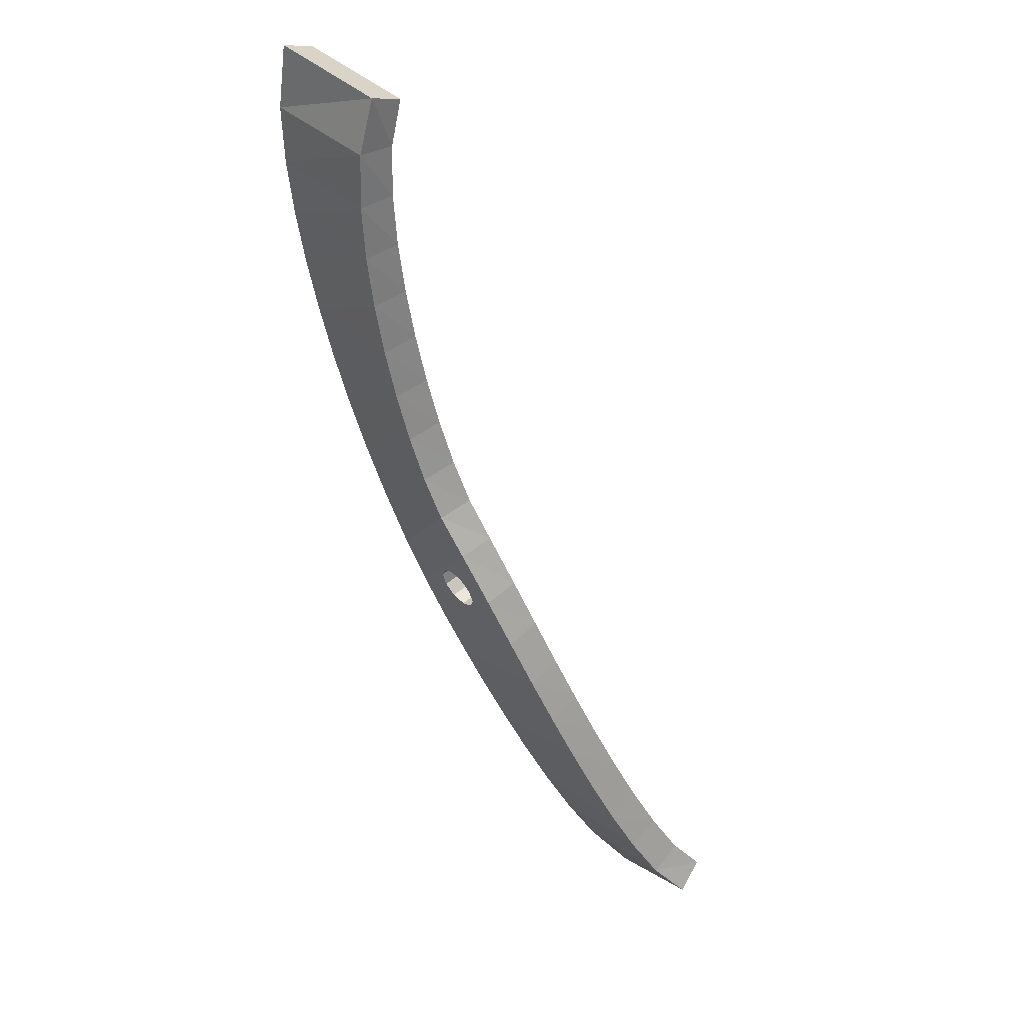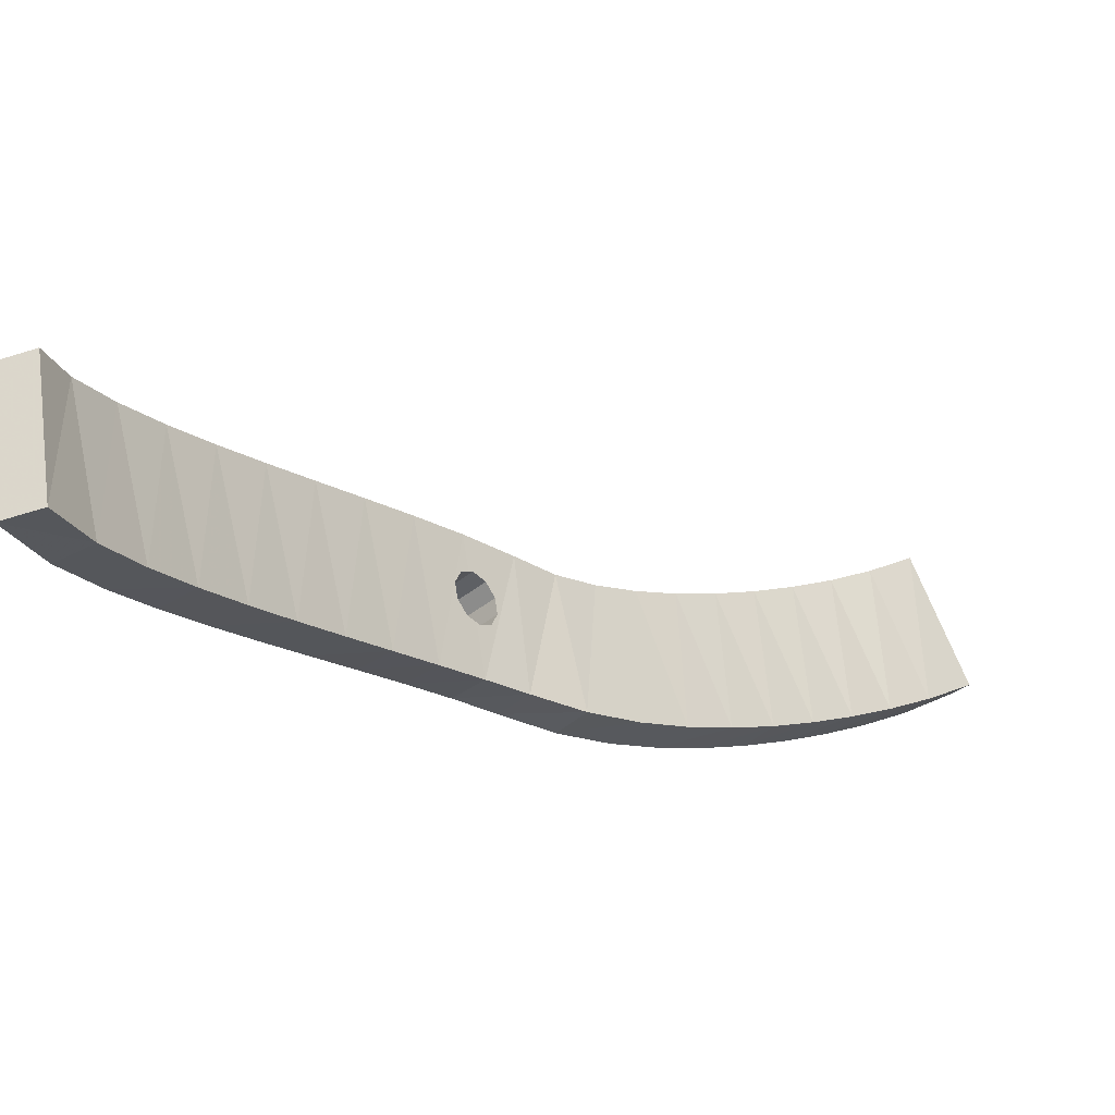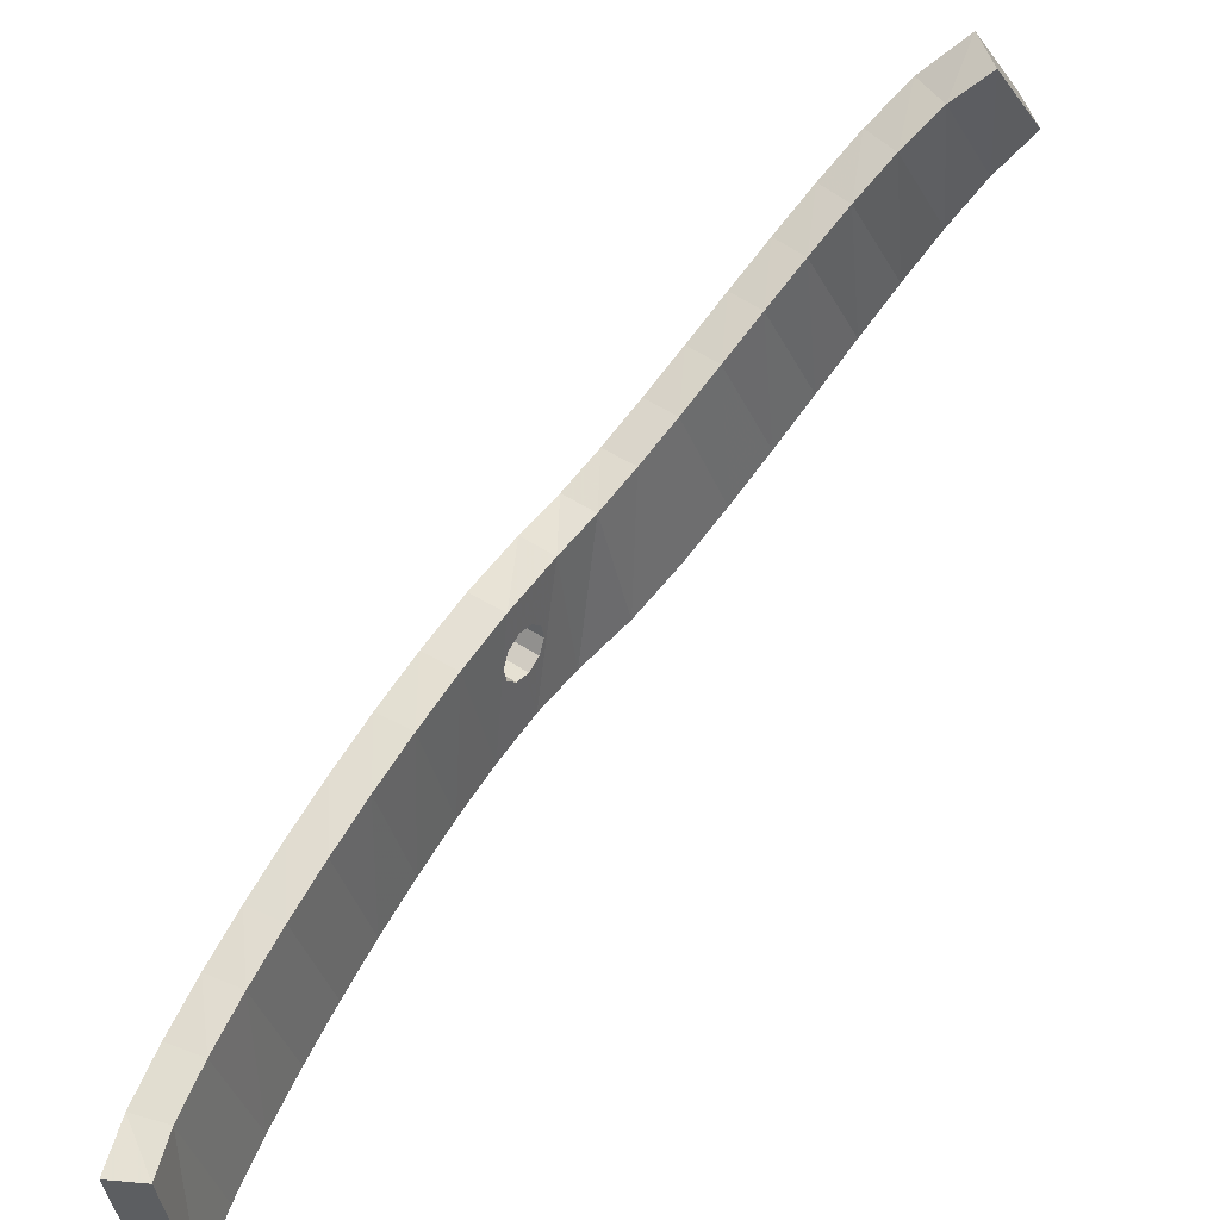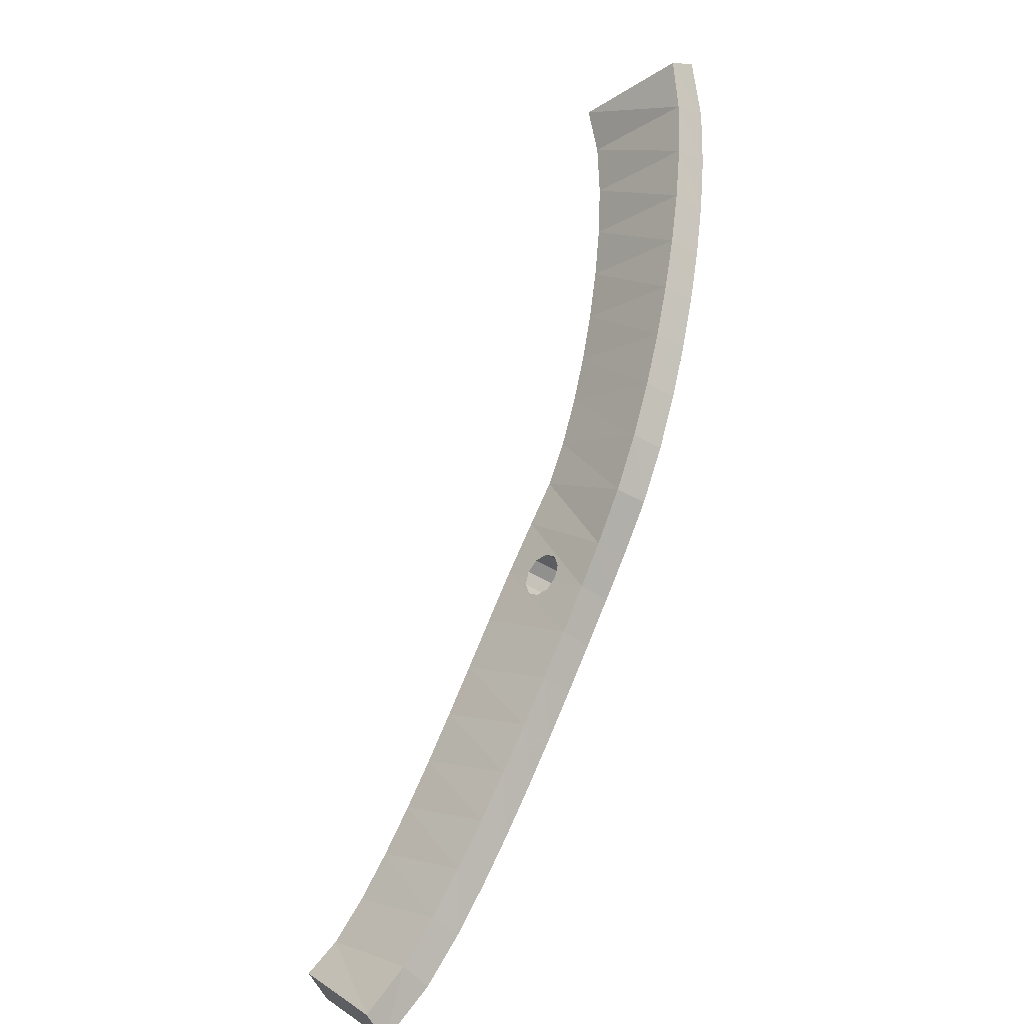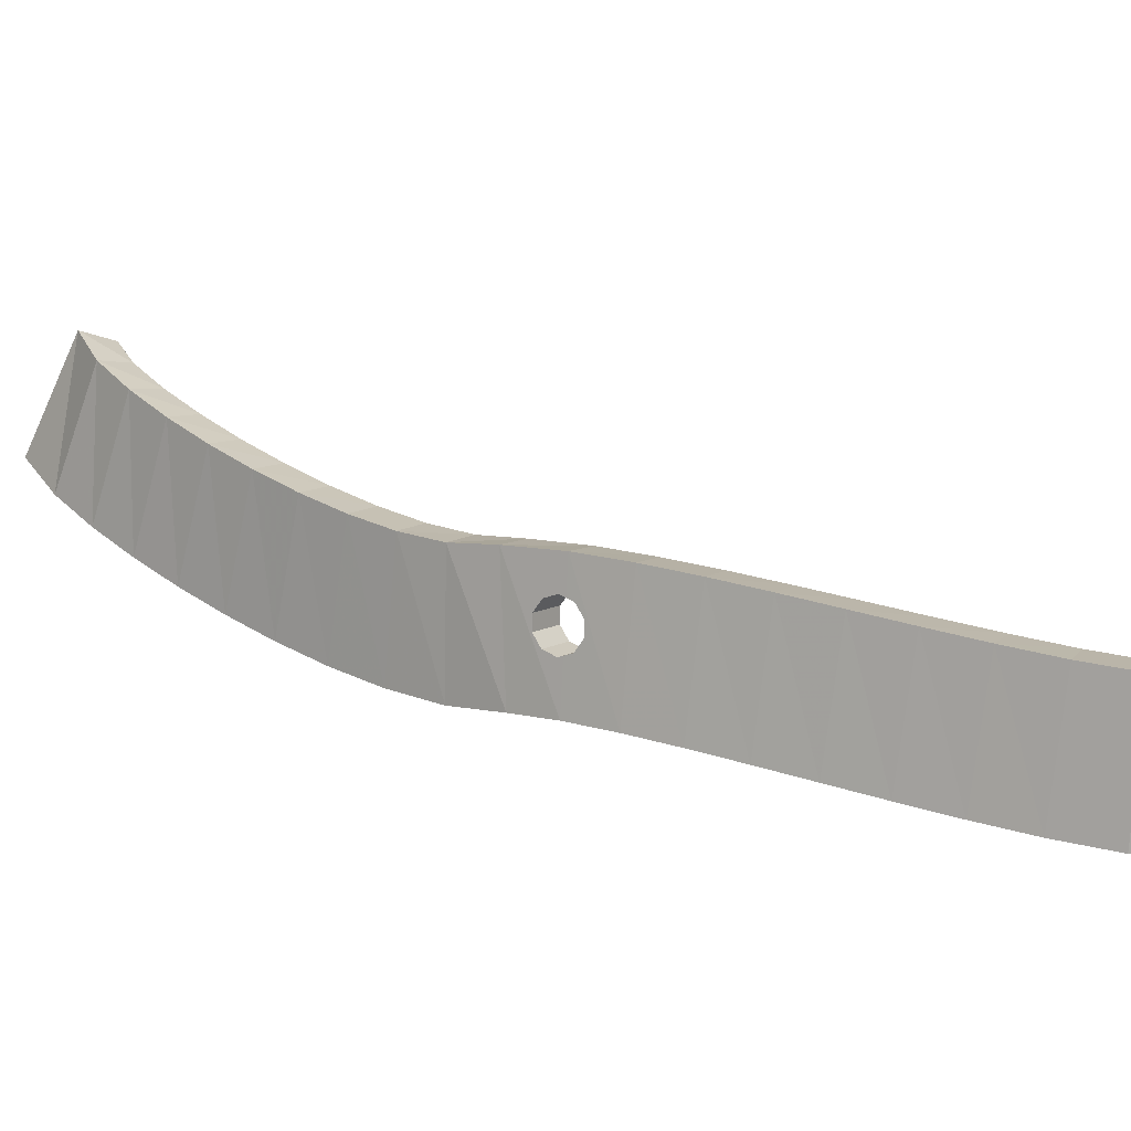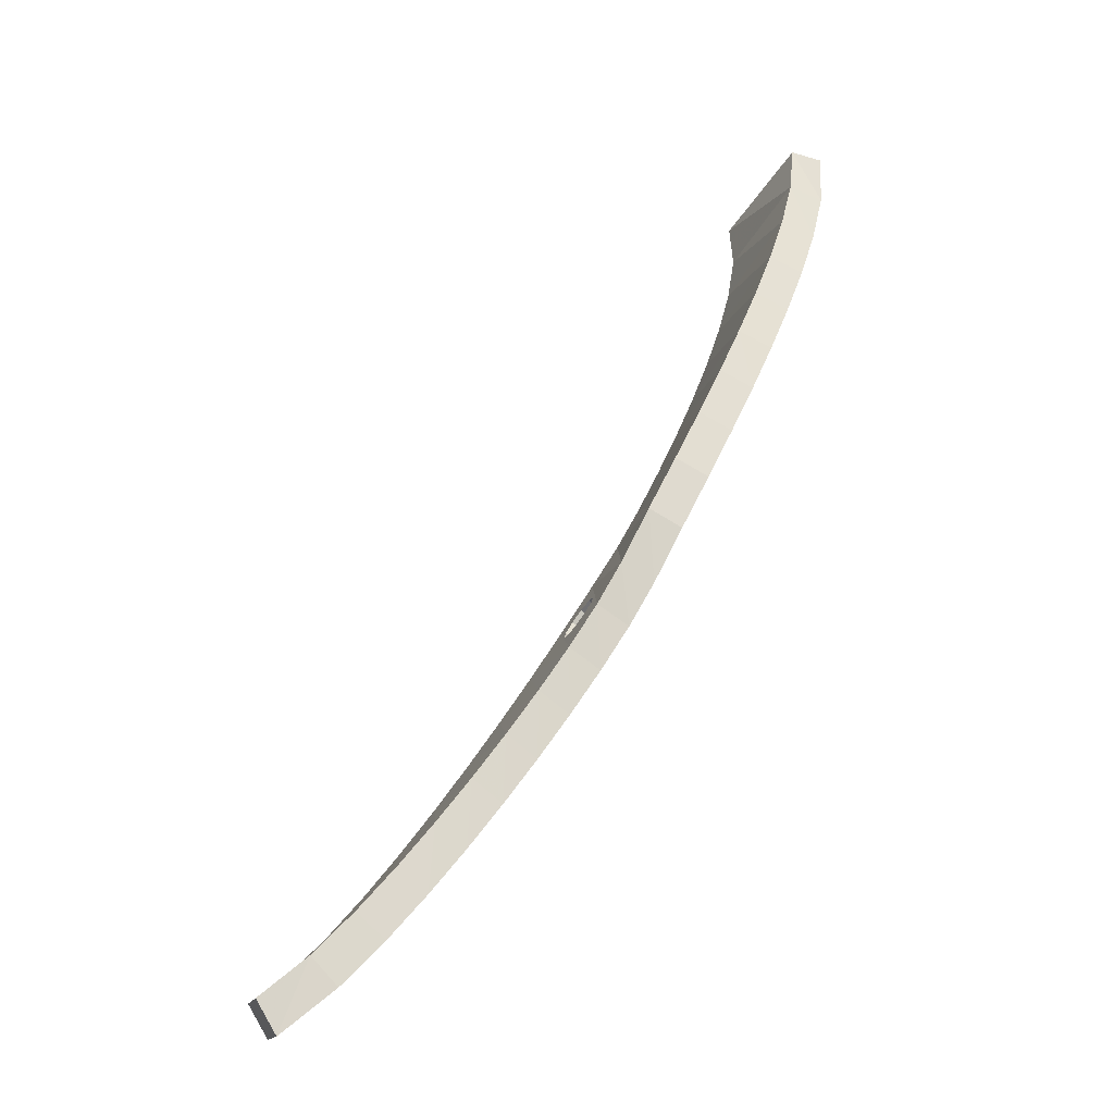
<metadata>
{"format":"obj","ext":"obj","renderer":"f3d","projection":"perspective","resolution":1024,"background":"white","views":[{"elev":1.7,"azim":-34.3,"up":"+Y"},{"elev":-29.5,"azim":77.2,"up":"+Z"},{"elev":52.0,"azim":71.3,"up":"+Z"},{"elev":16.6,"azim":142.9,"up":"+Y"},{"elev":1.3,"azim":-23.4,"up":"+Z"},{"elev":-6.1,"azim":163.9,"up":"+Y"}]}
</metadata>
<code>
v -23.68 -60.17 -73.82
v -23.6 -59.12 -80.74
v -22.04 -59.05 -73.63
v -20.23 -61.51 -74.06
v -21.84 -62.68 -74.24
v -21.96 -61.42 -81.13
v -25.58 -57.46 -73.58
v -21.96 -57.99 -80.55
v -23.33 -55.78 -80.3
v -25.03 -56.82 -80.53
v -23.89 -56.41 -73.35
v -20.35 -60.24 -80.94
v -18.4 -63.88 -74.57
v -18.62 -62.47 -81.42
v -19.98 -65.09 -74.76
v -20.2 -63.68 -81.62
v -27.07 -55.23 -73.51
v -25.37 -54.23 -73.21
v -24.9 -52.93 -80.07
v -26.61 -53.93 -80.37
v -16.56 -66.19 -75.12
v -16.81 -64.66 -81.95
v -18.37 -65.9 -82.16
v -18.11 -67.42 -75.34
v -28.46 -53.05 -73.05
v -26.75 -52.08 -72.73
v -26.58 -50.14 -79.45
v -28.3 -51.11 -79.78
v -14.68 -68.43 -75.7
v -14.94 -66.83 -82.51
v -16.47 -68.1 -82.75
v -16.21 -69.7 -75.94
v -29.86 -50.81 -72.33
v -28.13 -49.85 -72.02
v -28.2 -47.52 -78.61
v -29.93 -48.47 -78.93
v -12.77 -70.61 -76.28
v -13.01 -68.96 -83.08
v -14.51 -70.26 -83.34
v -14.27 -71.91 -76.54
v -31.25 -48.51 -71.44
v -29.51 -47.58 -71.14
v -29.76 -45.01 -77.64
v -31.51 -45.94 -77.94
v -10.82 -72.72 -76.85
v -11.01 -71.06 -83.65
v -12.47 -72.39 -83.94
v -12.28 -74.06 -77.14
v -32.61 -46.19 -70.41
v -30.85 -45.28 -70.13
v -31.26 -42.56 -76.57
v -33.02 -43.47 -76.84
v -8.816 -74.73 -77.38
v -8.923 -73.11 -84.19
v -10.33 -74.5 -84.5
v -10.22 -76.12 -77.69
v -33.9 -43.86 -69.28
v -32.12 -42.98 -69.05
v -32.7 -40.14 -75.42
v -34.48 -41.02 -75.65
v -6.772 -76.55 -77.8
v -6.703 -75.09 -84.65
v -7.993 -76.58 -84.98
v -8.062 -78.05 -78.14
v -35.11 -41.5 -68.06
v -33.31 -40.66 -67.88
v -34.06 -37.73 -74.19
v -35.86 -38.57 -74.37
v -4.845 -77.82 -77.98
v -4.146 -76.99 -84.89
v -5.09 -78.72 -85.2
v -5.788 -79.56 -78.28
v -36.19 -39.1 -66.75
v -34.35 -38.33 -66.66
v -35.31 -35.32 -72.91
v -37.15 -36.1 -73
v -37.04 -36.62 -65.35
v -35.14 -35.99 -65.42
v -36.37 -32.9 -71.57
v -38.27 -33.52 -71.51
v -37.25 -33.99 -63.85
v -35.32 -33.78 -64.3
v -37.06 -30.43 -70.19
v -39 -30.64 -69.74
v -23.08 -59.12 -75.45
v -23.48 -58.44 -75.63
v -23.69 -57.96 -76.23
v -23.65 -57.84 -77.02
v -23.37 -58.15 -77.71
v -22.94 -58.75 -78.02
v -22.55 -59.43 -77.85
v -22.33 -59.92 -77.25
v -22.37 -60.03 -76.45
v -22.66 -59.73 -75.77
v -23.66 -59.89 -75.71
v -23.87 -59.61 -75.56
v -24.03 -59.36 -75.63
v -24.3 -58.96 -75.74
v -24.4 -58.77 -75.98
v -24.55 -58.49 -76.35
v -24.54 -58.45 -76.67
v -24.53 -58.39 -77.14
v -24.41 -58.51 -77.43
v -24.24 -58.69 -77.83
v -24.05 -58.93 -77.96
v -23.79 -59.28 -78.14
v -23.63 -59.53 -78.07
v -23.62 -59.54 -78.07
v -23.36 -59.94 -77.96
v -23.26 -60.11 -77.73
v -23.11 -60.4 -77.36
v -23.12 -60.44 -77.06
v -23.13 -60.51 -76.56
v -23.24 -60.4 -76.31
v -23.42 -60.2 -75.87
v -23.59 -59.99 -75.76
v -22.02 -58.77 -75.44
v -21.99 -58.82 -75.46
v -21.73 -59.15 -75.64
v -21.61 -59.28 -75.94
v -21.44 -59.45 -76.32
v -21.43 -59.41 -76.67
v -21.42 -59.35 -77.12
v -21.53 -59.15 -77.37
v -21.67 -58.89 -77.72
v -21.85 -58.62 -77.8
v -21.99 -58.4 -77.86
v -22.1 -58.23 -77.9
v -22.28 -58 -77.78
v -22.55 -57.64 -77.59
v -22.66 -57.52 -77.33
v -22.84 -57.34 -76.91
v -22.85 -57.38 -76.6
v -22.86 -57.44 -76.11
v -22.76 -57.63 -75.87
v -22.61 -57.91 -75.51
v -22.43 -58.18 -75.43
v -22.18 -58.56 -75.32
f 71 62 70
f 63 62 71
f 72 70 69
f 71 70 72
f 64 69 61
f 72 69 64
f 70 61 69
f 62 61 70
f 71 64 63
f 72 64 71
f 63 54 62
f 55 54 63
f 56 61 53
f 64 61 56
f 62 53 61
f 54 53 62
f 63 56 55
f 64 56 63
f 55 46 54
f 47 46 55
f 48 53 45
f 56 53 48
f 54 45 53
f 46 45 54
f 55 48 47
f 56 48 55
f 47 38 46
f 39 38 47
f 40 45 37
f 48 45 40
f 46 37 45
f 38 37 46
f 47 40 39
f 48 40 47
f 39 30 38
f 31 30 39
f 32 37 29
f 40 37 32
f 38 29 37
f 30 29 38
f 39 32 31
f 40 32 39
f 31 22 30
f 23 22 31
f 24 29 21
f 32 29 24
f 30 21 29
f 22 21 30
f 31 24 23
f 32 24 31
f 23 14 22
f 16 14 23
f 15 21 13
f 24 21 15
f 22 13 21
f 14 13 22
f 23 15 16
f 24 15 23
f 16 12 14
f 6 12 16
f 5 13 4
f 15 13 5
f 14 4 13
f 12 4 14
f 16 5 6
f 15 5 16
f 6 8 12
f 2 8 6
f 1 4 3
f 5 4 1
f 12 3 4
f 8 127 12
f 127 126 12
f 126 125 12
f 125 124 12
f 124 123 12
f 123 122 12
f 117 3 118
f 118 3 119
f 119 3 120
f 120 3 121
f 122 121 12
f 3 12 121
f 2 6 107
f 95 116 1
f 116 115 1
f 115 114 1
f 114 113 1
f 1 113 6
f 113 112 6
f 112 111 6
f 111 110 6
f 110 109 6
f 107 6 108
f 6 109 108
f 5 1 6
f 2 9 8
f 10 9 2
f 7 3 11
f 1 3 7
f 3 117 11
f 127 8 128
f 128 8 129
f 129 8 130
f 130 8 131
f 131 8 132
f 8 11 132
f 132 11 133
f 133 11 134
f 134 11 135
f 135 11 136
f 136 11 137
f 117 138 11
f 11 138 137
f 9 11 8
f 2 7 10
f 1 7 95
f 107 106 2
f 106 105 2
f 105 104 2
f 104 103 2
f 103 102 2
f 2 102 7
f 102 101 7
f 101 100 7
f 100 99 7
f 99 98 7
f 98 97 7
f 95 7 96
f 7 97 96
f 10 19 9
f 20 19 10
f 17 11 18
f 7 11 17
f 9 18 11
f 19 18 9
f 10 17 20
f 7 17 10
f 20 27 19
f 28 27 20
f 25 18 26
f 17 18 25
f 19 26 18
f 27 26 19
f 20 25 28
f 17 25 20
f 28 35 27
f 36 35 28
f 33 26 34
f 25 26 33
f 27 34 26
f 35 34 27
f 28 33 36
f 25 33 28
f 36 43 35
f 44 43 36
f 41 34 42
f 33 34 41
f 35 42 34
f 43 42 35
f 36 41 44
f 33 41 36
f 44 51 43
f 52 51 44
f 49 42 50
f 41 42 49
f 43 50 42
f 51 50 43
f 44 49 52
f 41 49 44
f 52 59 51
f 60 59 52
f 57 50 58
f 49 50 57
f 51 58 50
f 59 58 51
f 52 57 60
f 49 57 52
f 60 67 59
f 68 67 60
f 65 58 66
f 57 58 65
f 59 66 58
f 67 66 59
f 60 65 68
f 57 65 60
f 68 75 67
f 76 75 68
f 73 66 74
f 65 66 73
f 67 74 66
f 75 74 67
f 68 73 76
f 65 73 68
f 76 79 75
f 80 79 76
f 77 74 78
f 73 74 77
f 75 78 74
f 79 78 75
f 76 77 80
f 73 77 76
f 84 82 83
f 81 82 84
f 80 83 79
f 84 83 80
f 81 78 82
f 77 78 81
f 79 82 78
f 83 82 79
f 80 81 84
f 77 81 80
f 104 105 89
f 89 105 90
f 106 90 105
f 102 103 88
f 88 103 89
f 104 89 103
f 100 101 87
f 87 101 88
f 102 88 101
f 98 99 86
f 86 99 87
f 100 87 99
f 96 97 85
f 85 97 86
f 98 86 97
f 115 116 94
f 94 116 85
f 116 95 85
f 85 95 96
f 113 114 93
f 93 114 94
f 115 94 114
f 111 112 92
f 92 112 93
f 113 93 112
f 109 110 91
f 91 110 92
f 111 92 110
f 106 107 90
f 108 90 107
f 90 108 91
f 109 91 108
f 90 129 89
f 130 89 129
f 128 129 90
f 89 131 88
f 132 88 131
f 130 131 89
f 88 133 87
f 134 87 133
f 132 133 88
f 87 135 86
f 136 86 135
f 134 135 87
f 86 137 85
f 138 85 137
f 136 137 86
f 85 118 94
f 119 94 118
f 138 117 85
f 85 117 118
f 94 120 93
f 121 93 120
f 119 120 94
f 93 122 92
f 123 92 122
f 121 122 93
f 92 124 91
f 125 91 124
f 123 124 92
f 91 126 90
f 126 127 90
f 90 127 128
f 125 126 91

</code>
